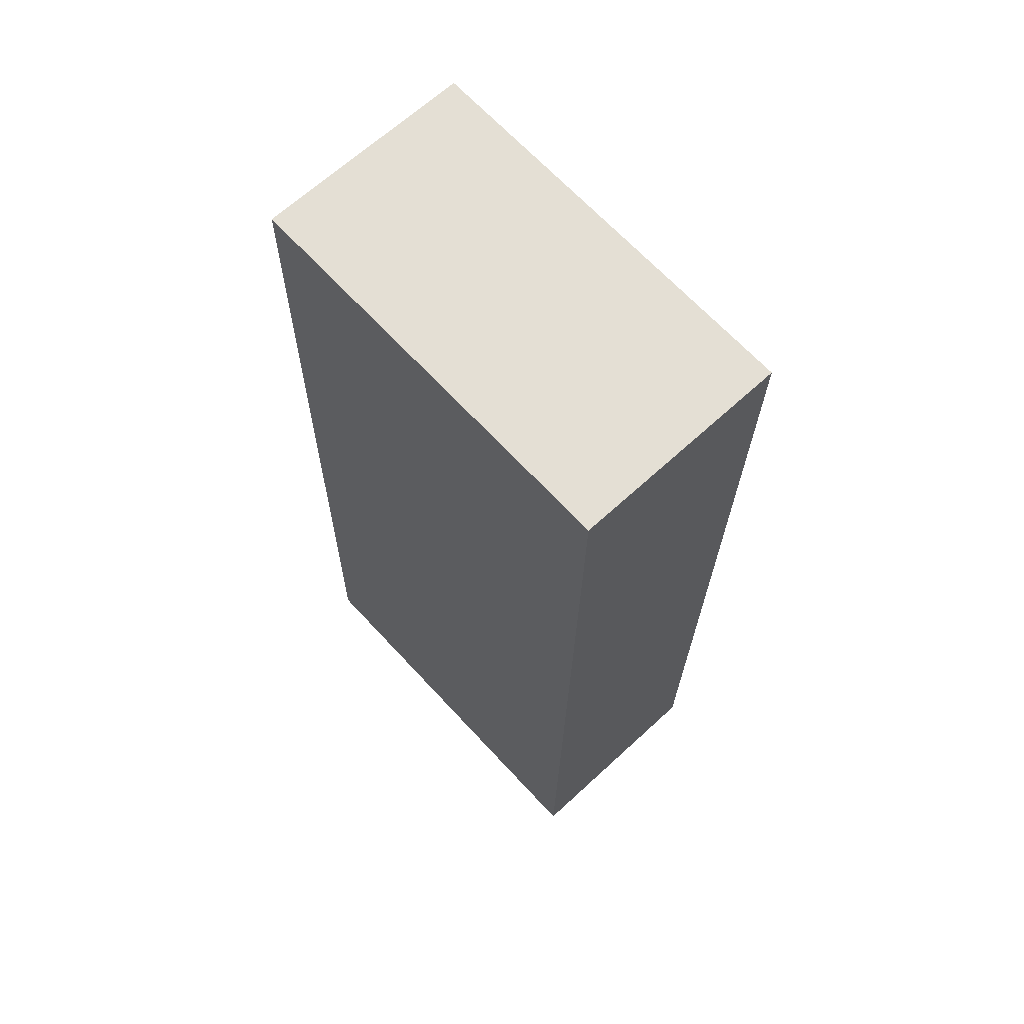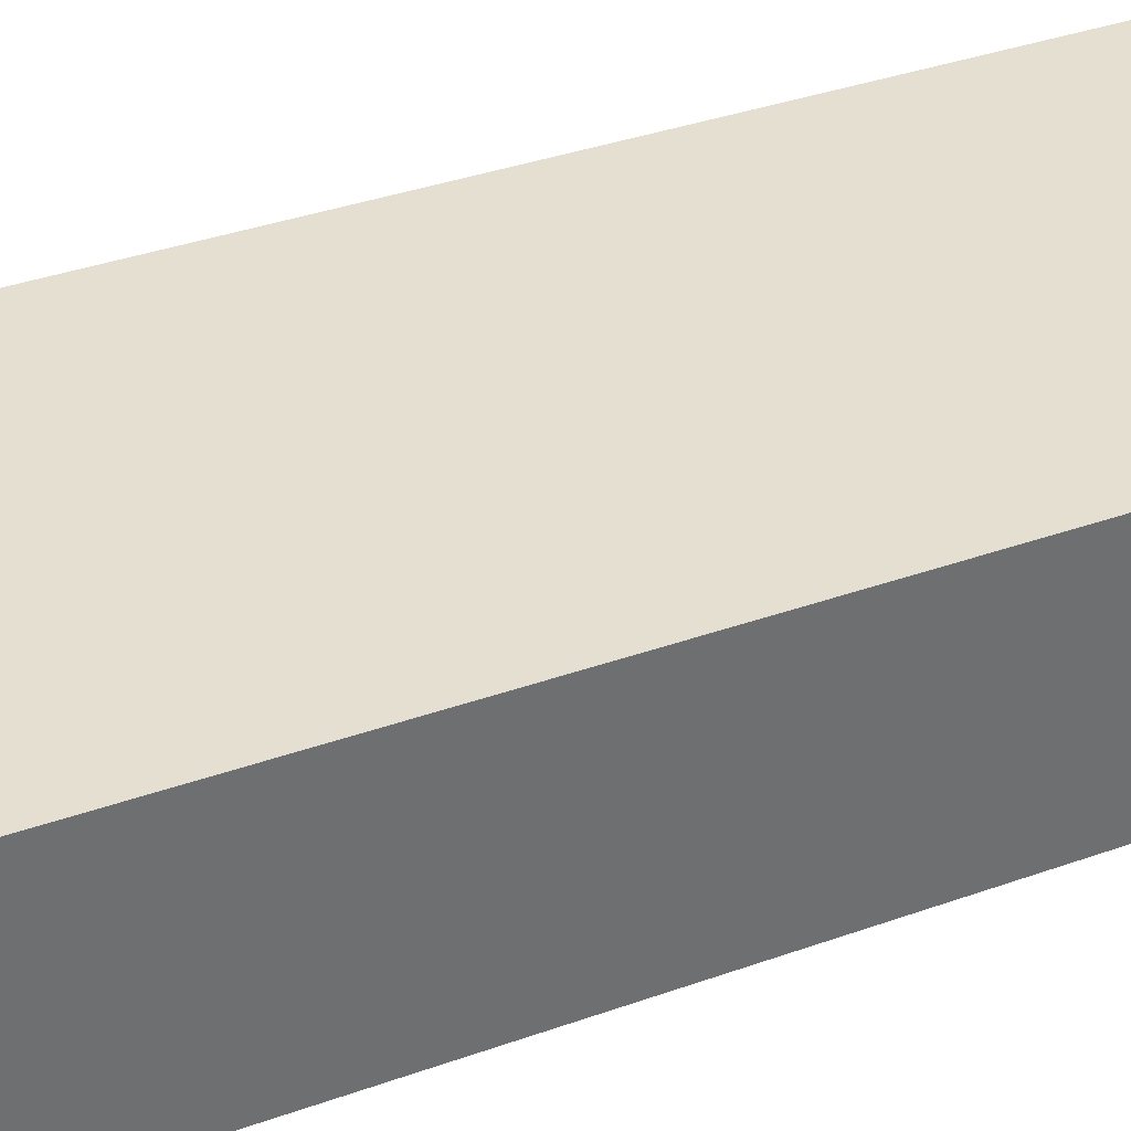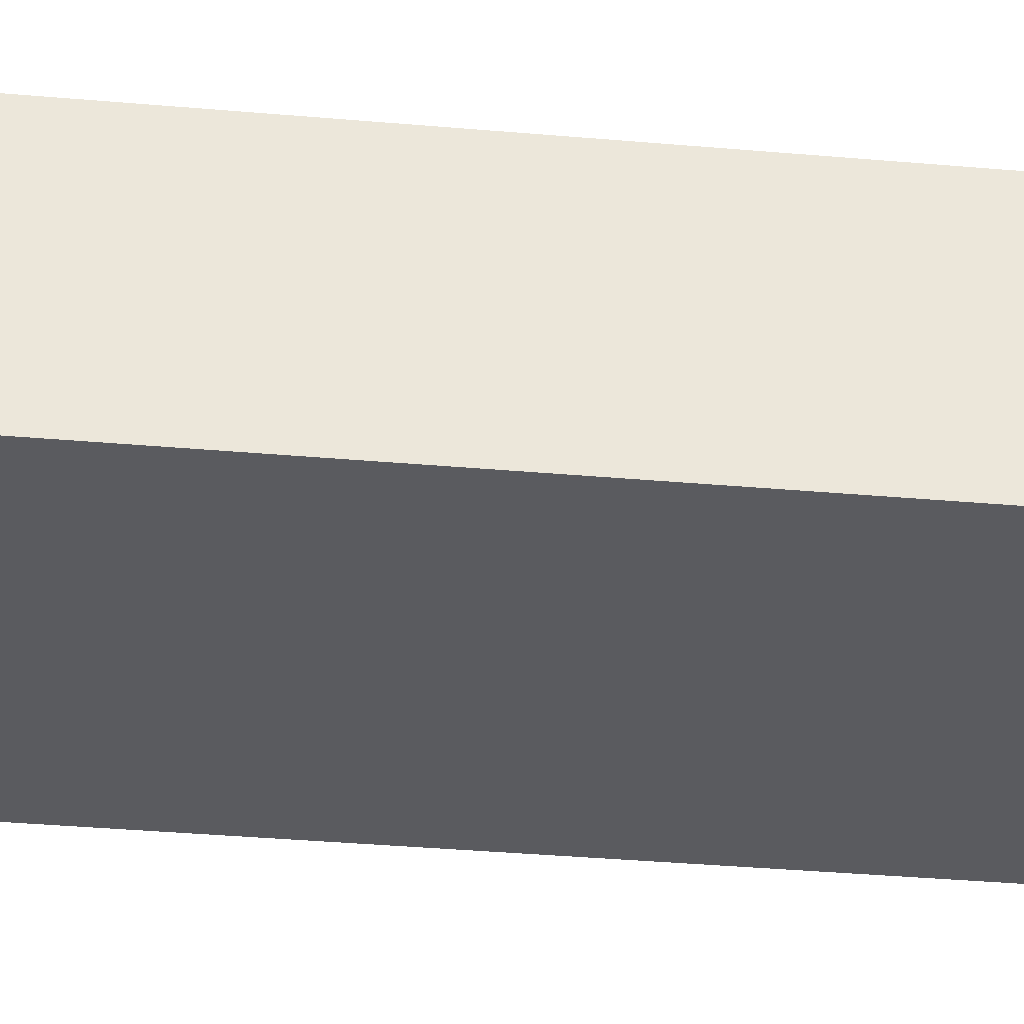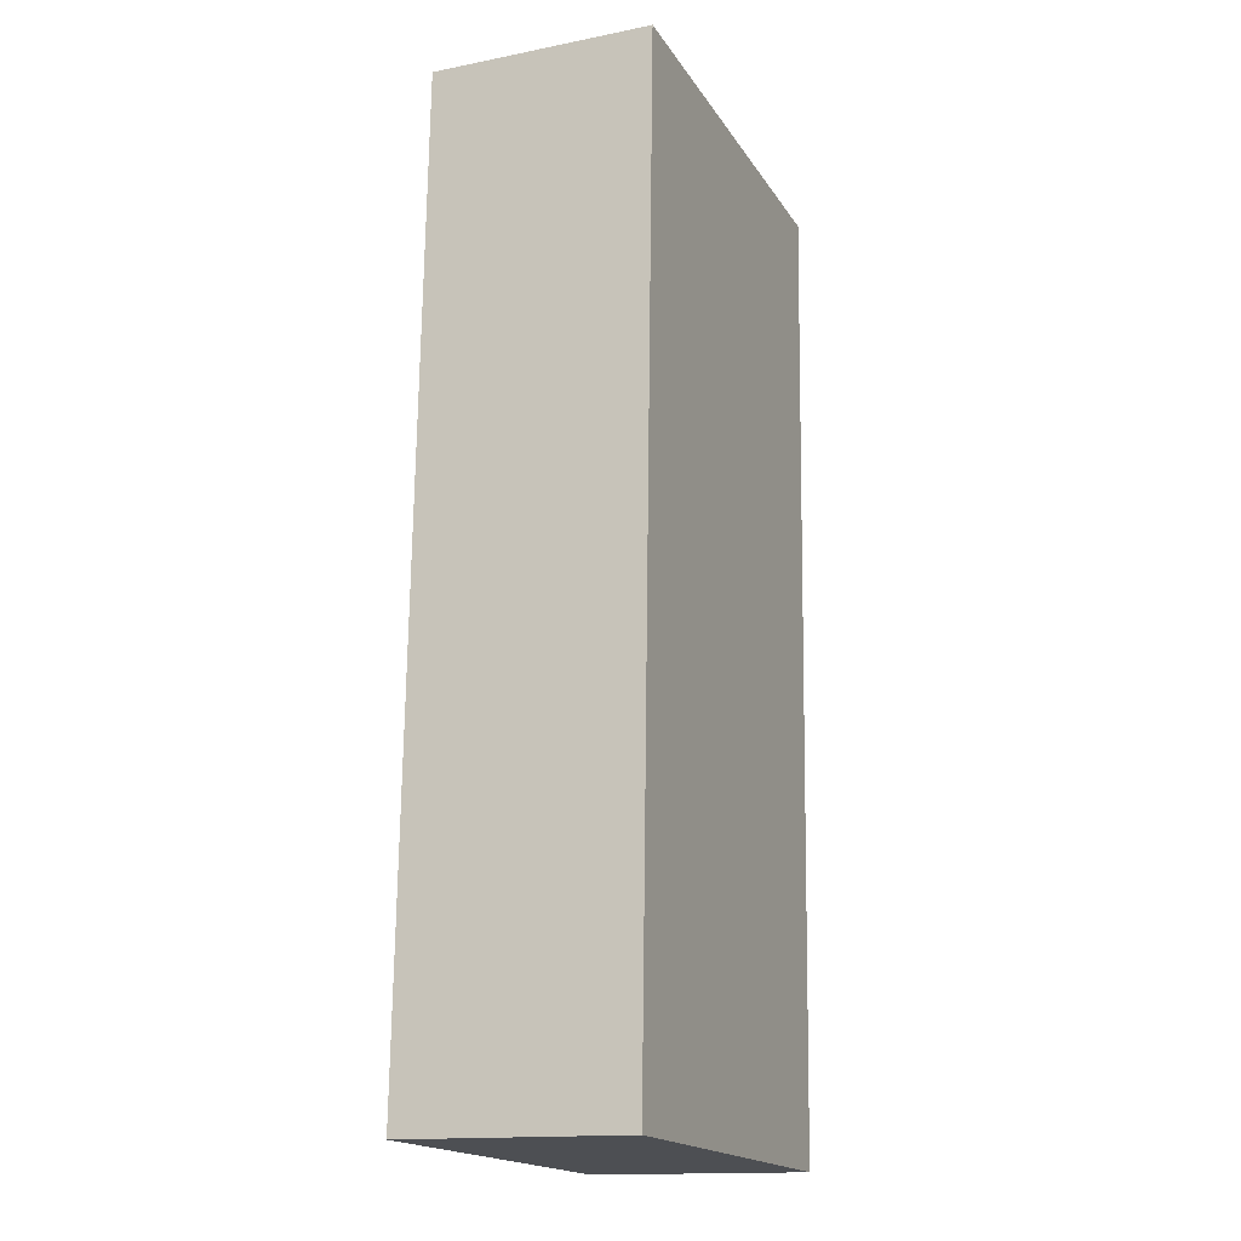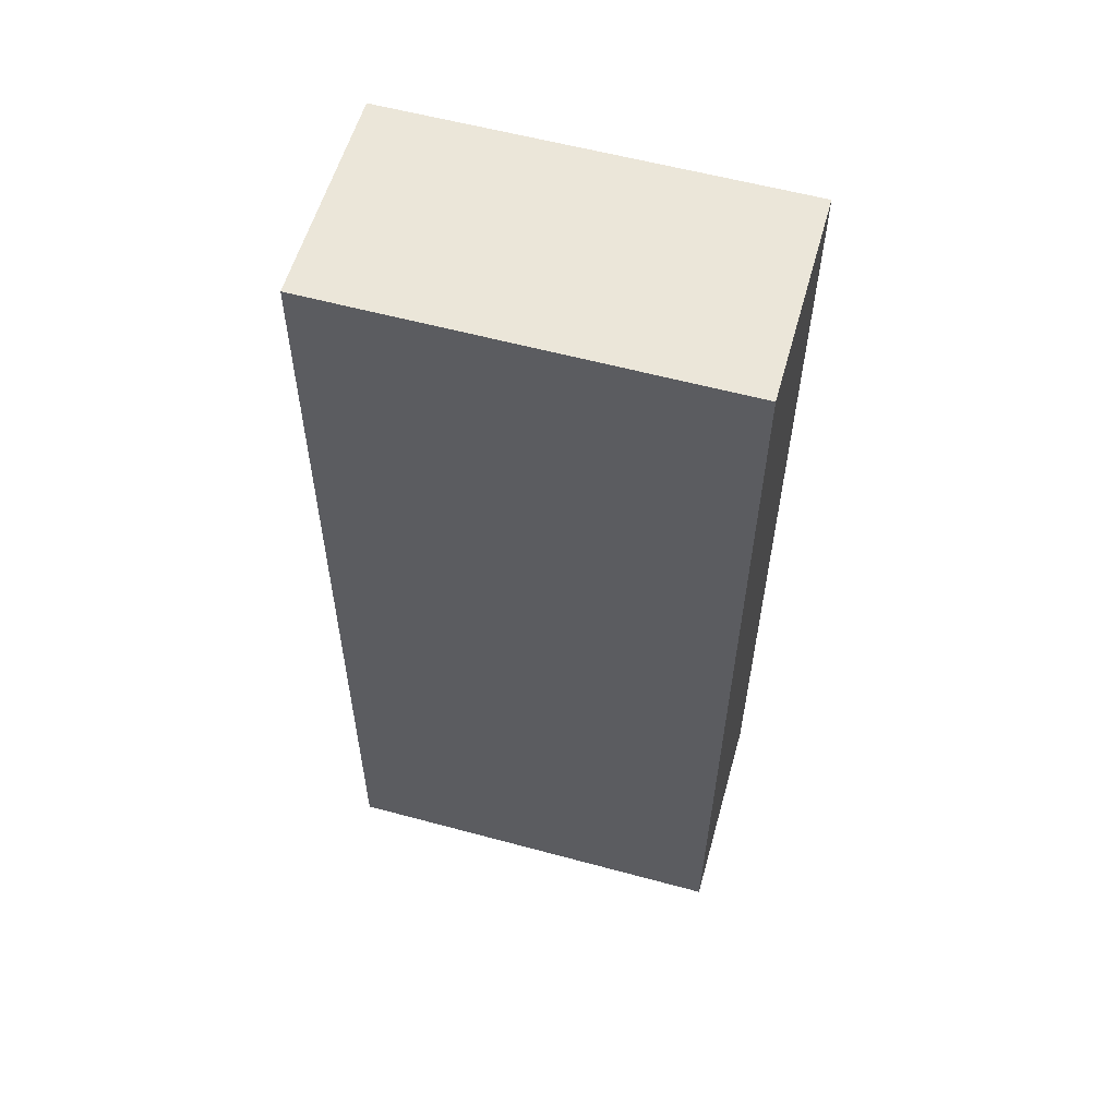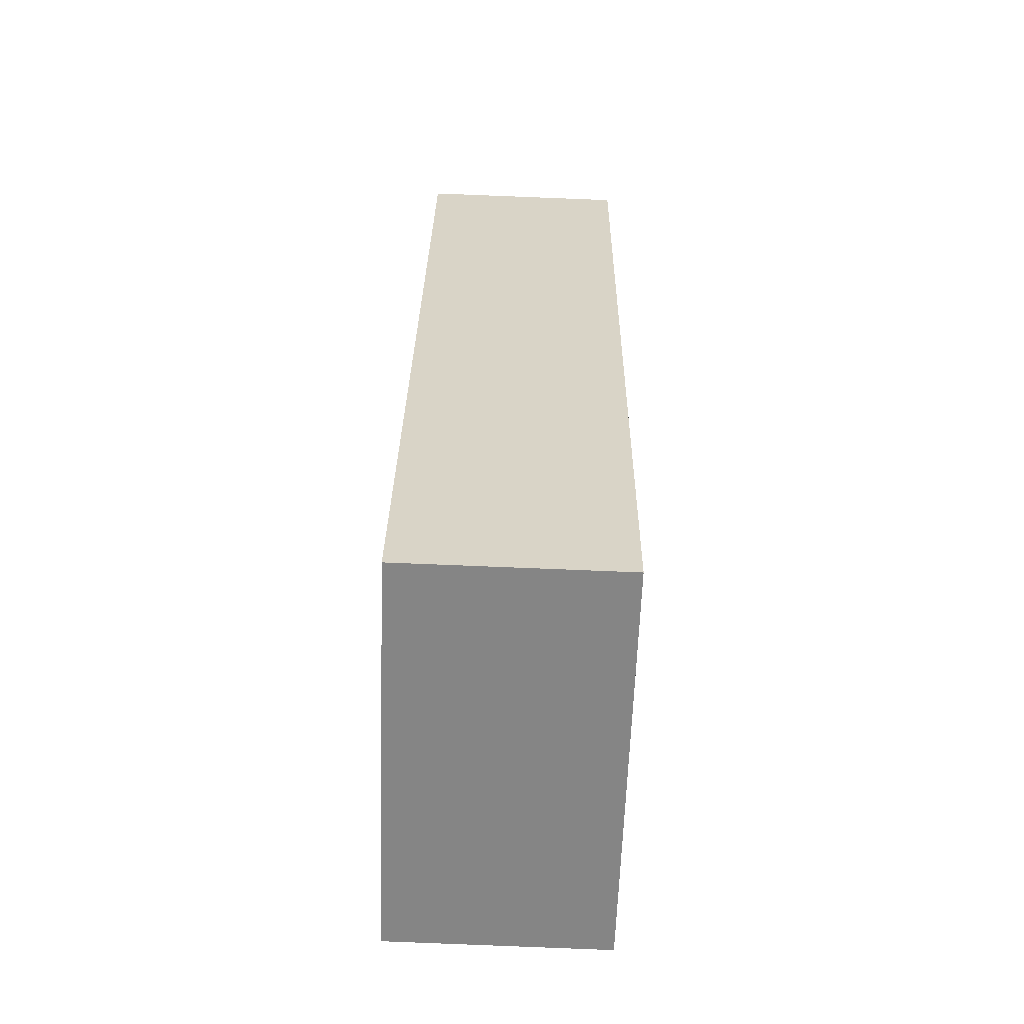
<metadata>
{"format":"obj","ext":"obj","renderer":"f3d","projection":"perspective","resolution":1024,"background":"white","views":[{"elev":67.2,"azim":-132.8,"up":"+Z"},{"elev":37.4,"azim":-115.4,"up":"+Y"},{"elev":-33.1,"azim":-95.9,"up":"+Y"},{"elev":-17.9,"azim":-67.4,"up":"+Z"},{"elev":58.4,"azim":-164.4,"up":"+Z"},{"elev":-61.9,"azim":-92.0,"up":"+Z"}]}
</metadata>
<code>
g stopa (3)
v 0.1847 -0.01975 0.8422
v 0.1847 -0.007838 -0.02737
v -0.1847 -0.007838 -0.02737
v -0.1847 -0.01975 0.8422
v 0.1847 0.1778 0.8456
v 0.1847 -0.01975 0.8422
v -0.1847 -0.01975 0.8422
v -0.1847 0.1778 0.8456
v -0.1847 0.1778 0.8456
v -0.1847 -0.01975 0.8422
v -0.1847 -0.007838 -0.02737
v -0.1847 0.1897 -0.02399
v -0.1847 0.1897 -0.02399
v -0.1847 -0.007838 -0.02737
v 0.1847 -0.007838 -0.02737
v 0.1847 0.1897 -0.02399
v 0.1847 0.1897 -0.02399
v 0.1847 -0.007838 -0.02737
v 0.1847 -0.01975 0.8422
v 0.1847 0.1778 0.8456
v 0.1847 0.1778 0.8456
v -0.1847 0.1778 0.8456
v -0.1847 0.1897 -0.02399
v 0.1847 0.1897 -0.02399
g stopa (3)_0
f 3 2 1
f 4 3 1
f 7 6 5
f 8 7 5
f 11 10 9
f 12 11 9
f 15 14 13
f 16 15 13
f 19 18 17
f 20 19 17
f 23 22 21
f 24 23 21

</code>
